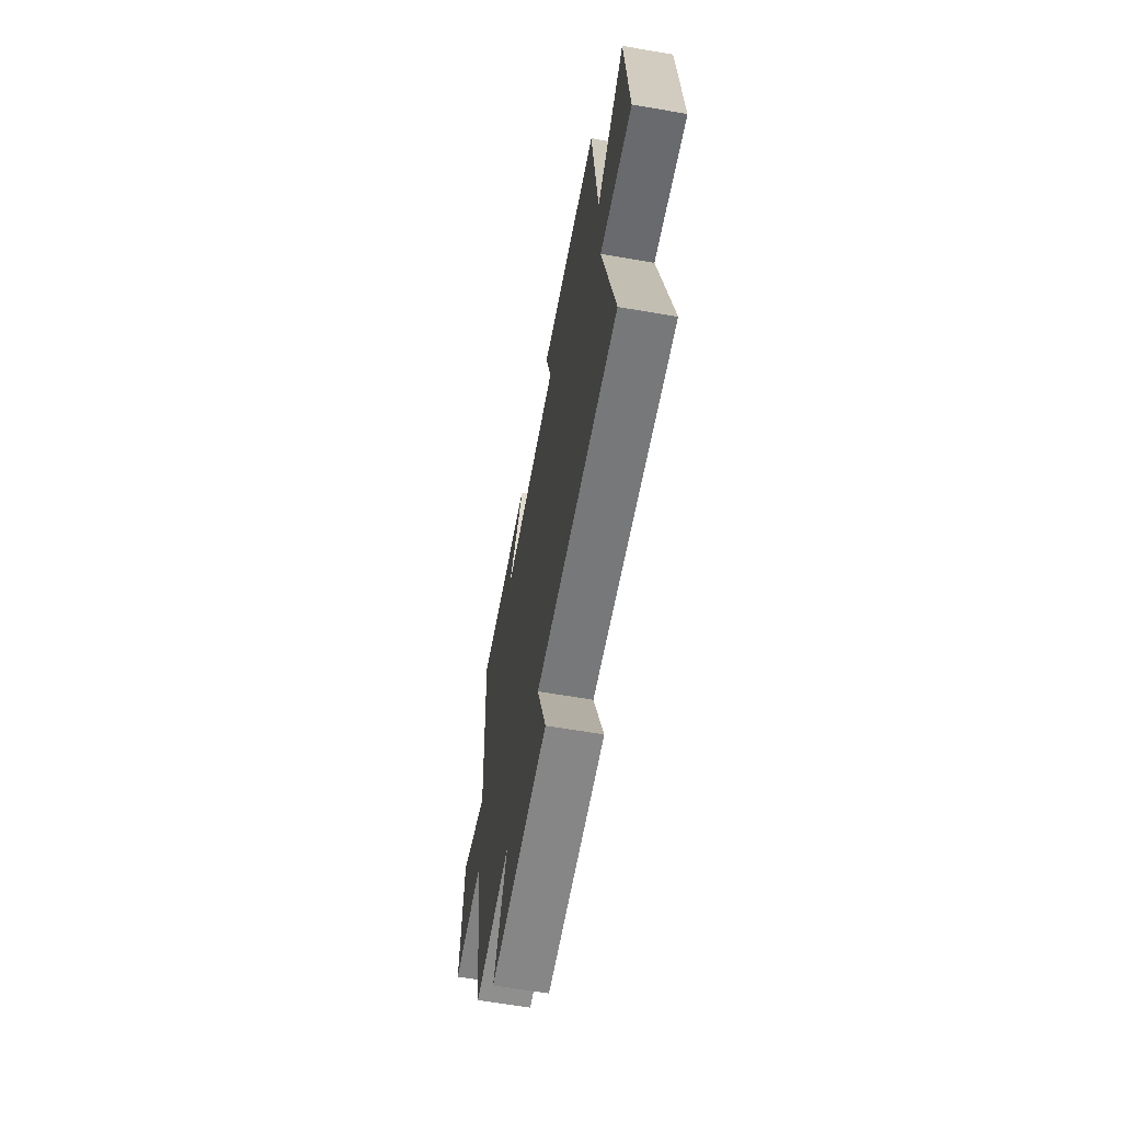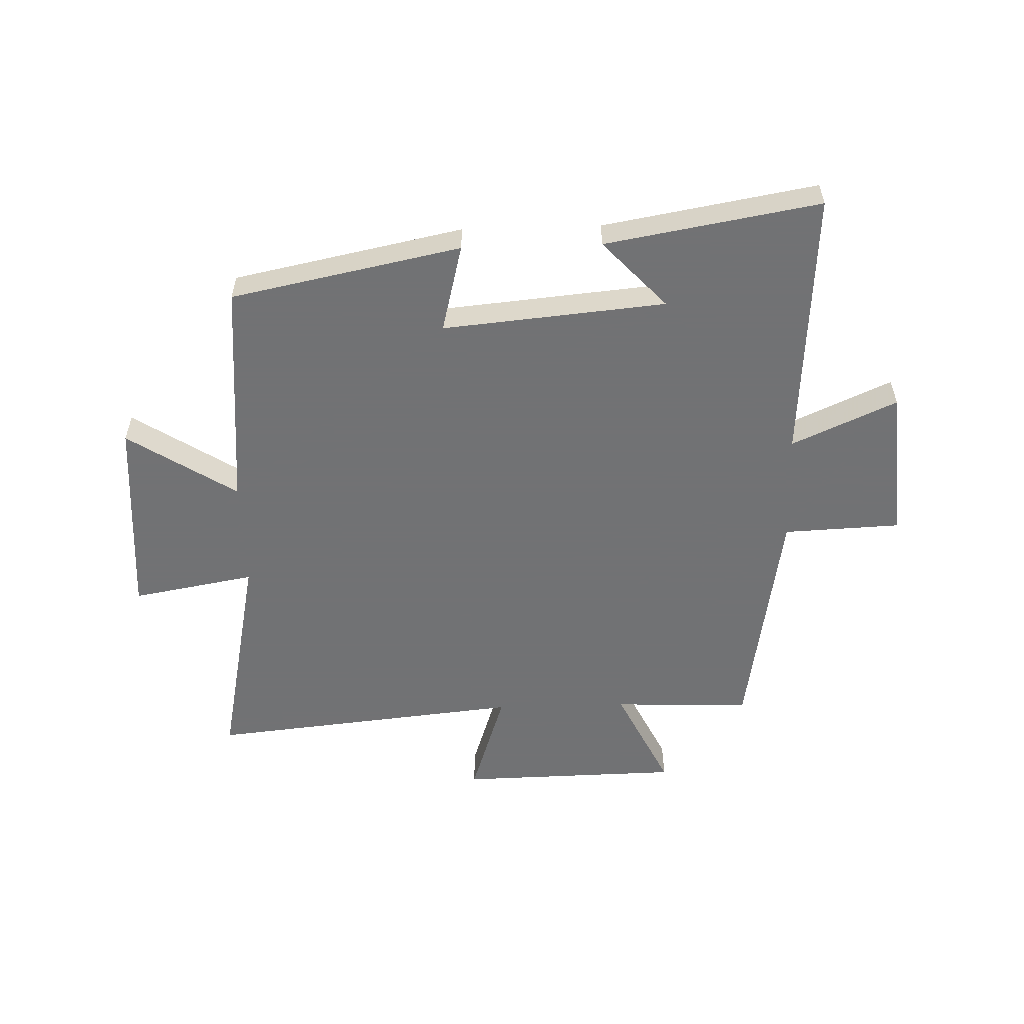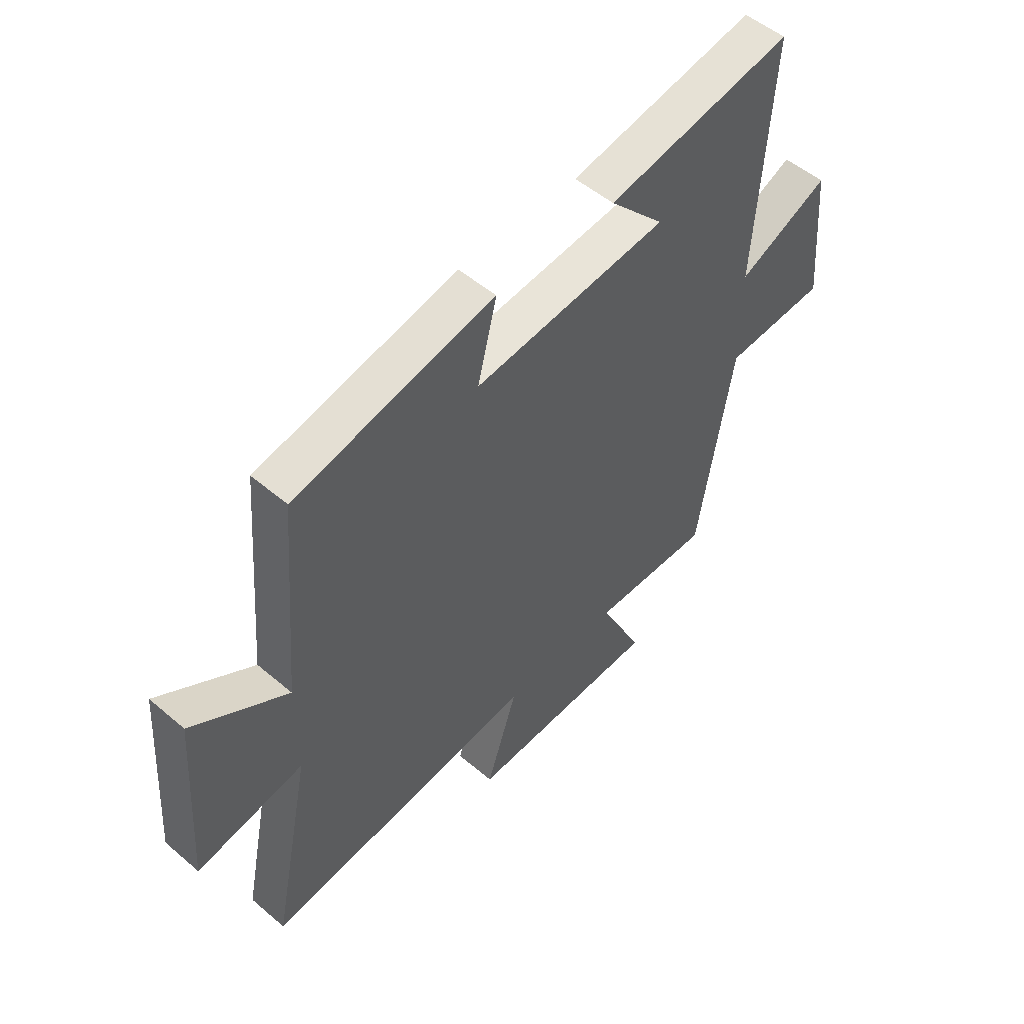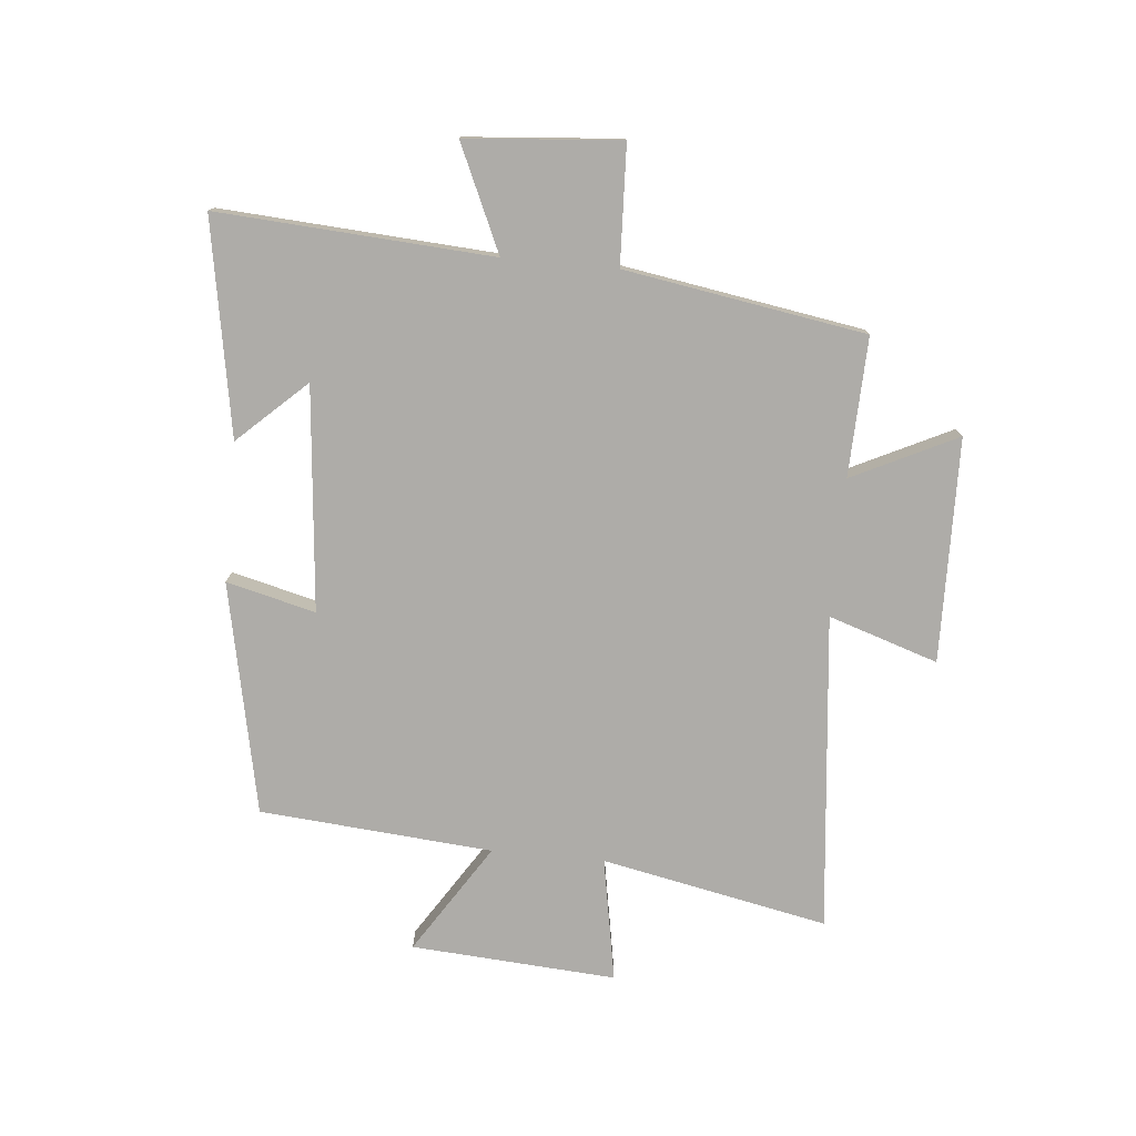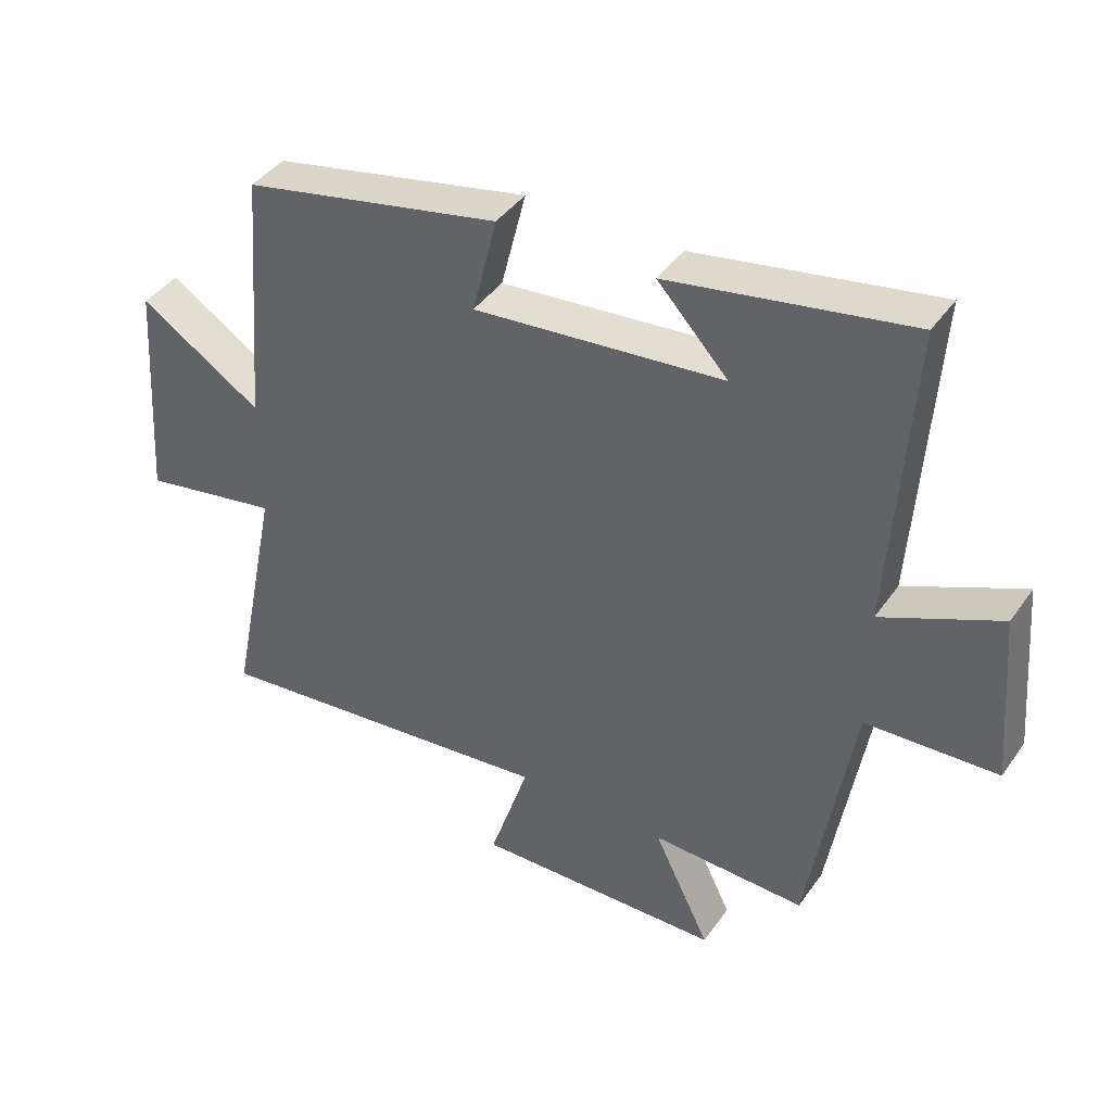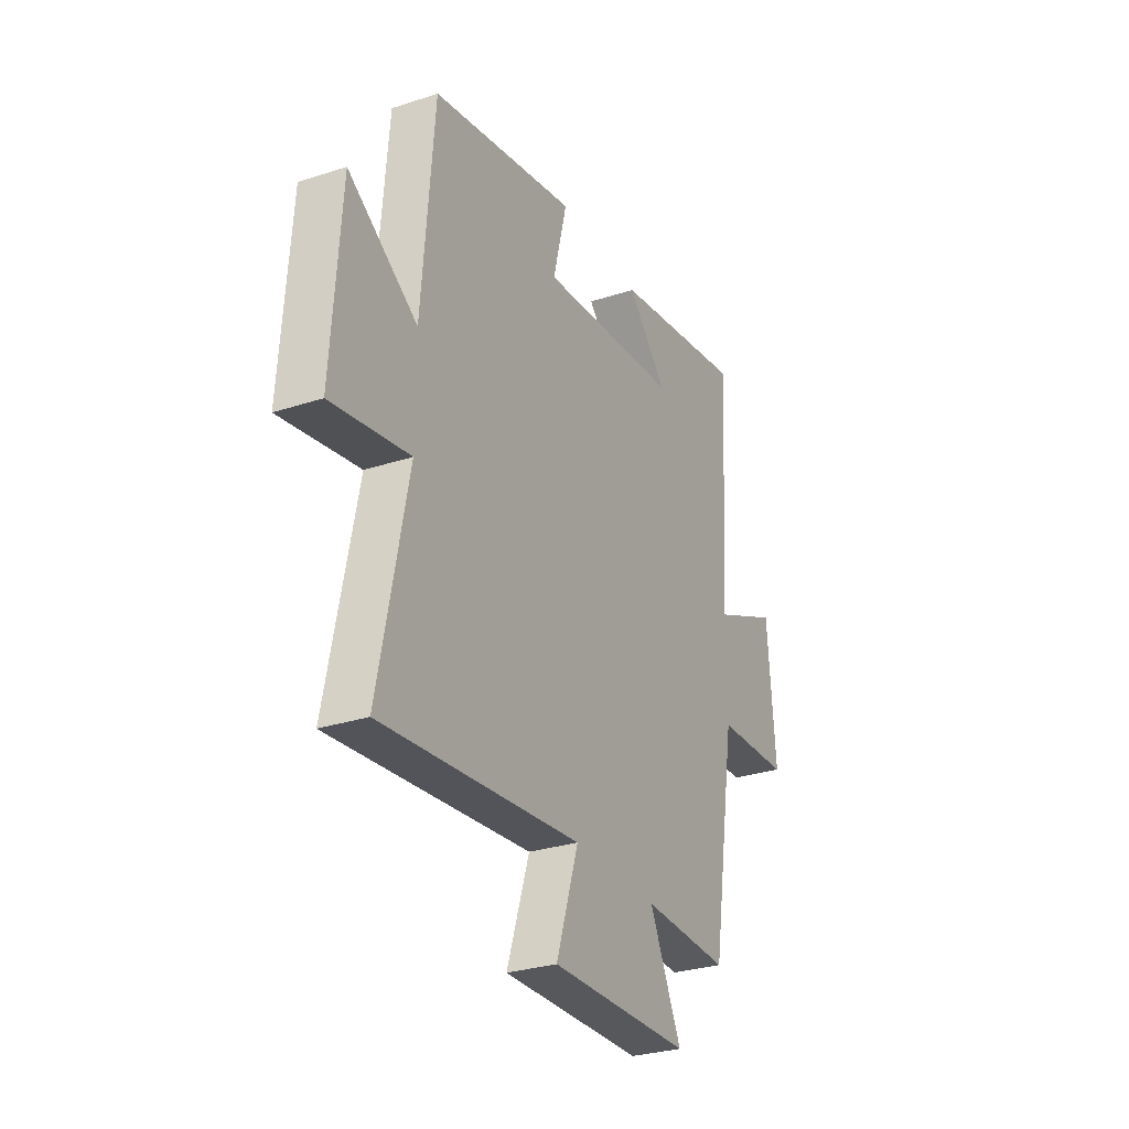
<metadata>
{"format":"obj","ext":"obj","renderer":"f3d","projection":"perspective","resolution":1024,"background":"white","views":[{"elev":-63.3,"azim":-99.9,"up":"+Z"},{"elev":-55.6,"azim":1.7,"up":"+Y"},{"elev":51.9,"azim":-47.4,"up":"+Z"},{"elev":-76.9,"azim":84.6,"up":"+Y"},{"elev":41.4,"azim":31.9,"up":"+Z"},{"elev":-29.3,"azim":-64.2,"up":"+Z"}]}
</metadata>
<code>
v 0.53 0.07 0.564
v 0.5 0.07 0.095
v 0.68 0.07 0.176
v 0.702 0.07 -0.088
v 0.5 0.07 -0.097
v 0.433 0.07 -0.508
v 0.196 0.07 -0.5
v 0.283 0.07 -0.679
v -0.099 0.07 -0.687
v -0.038 0.07 -0.5
v -0.578 0.07 -0.556
v -0.5 0.07 -0.17
v -0.711 0.07 -0.208
v -0.687 0.07 0.142
v -0.5 0.07 0.022
v -0.467 0.07 0.419
v -0.073 0.07 0.5
v -0.111 0.07 0.348
v 0.271 0.07 0.384
v 0.163 0.07 0.5
v 0.53 0 0.564
v 0.5 0 0.095
v 0.68 0 0.176
v 0.702 0 -0.088
v 0.5 0 -0.097
v 0.433 0 -0.508
v 0.196 0 -0.5
v 0.283 0 -0.679
v -0.099 0 -0.687
v -0.038 0 -0.5
v -0.578 0 -0.556
v -0.5 0 -0.17
v -0.711 0 -0.208
v -0.687 0 0.142
v -0.5 0 0.022
v -0.467 0 0.419
v -0.073 0 0.5
v -0.111 0 0.348
v 0.271 0 0.384
v 0.163 0 0.5
f 19 20 1
f 15 16 17 18
f 15 18 19
f 12 13 14 15
f 12 15 19
f 19 1 2
f 12 19 2
f 11 12 2
f 10 11 2
f 7 8 9 10
f 5 6 7
f 10 2 3
f 7 10 3
f 5 7 3
f 3 4 5
f 21 40 39
f 38 37 36 35
f 39 38 35
f 35 34 33 32
f 39 35 32
f 22 21 39
f 22 39 32
f 22 32 31
f 22 31 30
f 30 29 28 27
f 27 26 25
f 23 22 30
f 23 30 27
f 23 27 25
f 25 24 23
f 1 21 22 2
f 2 22 23 3
f 3 23 24 4
f 4 24 25 5
f 5 25 26 6
f 6 26 27 7
f 7 27 28 8
f 8 28 29 9
f 9 29 30 10
f 10 30 31 11
f 11 31 32 12
f 12 32 33 13
f 13 33 34 14
f 14 34 35 15
f 15 35 36 16
f 16 36 37 17
f 17 37 38 18
f 18 38 39 19
f 19 39 40 20
f 20 40 21 1

</code>
